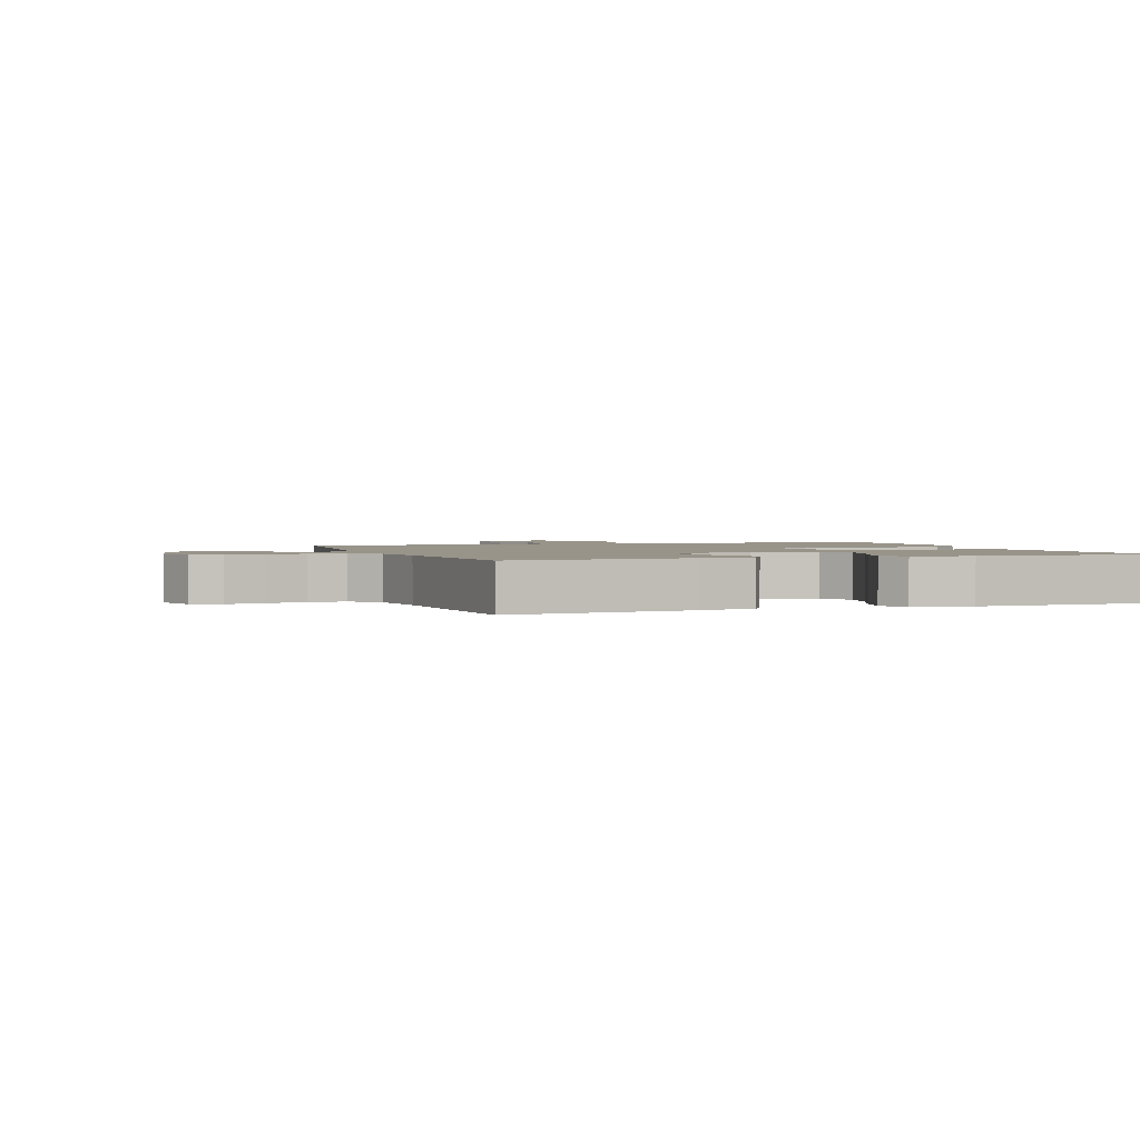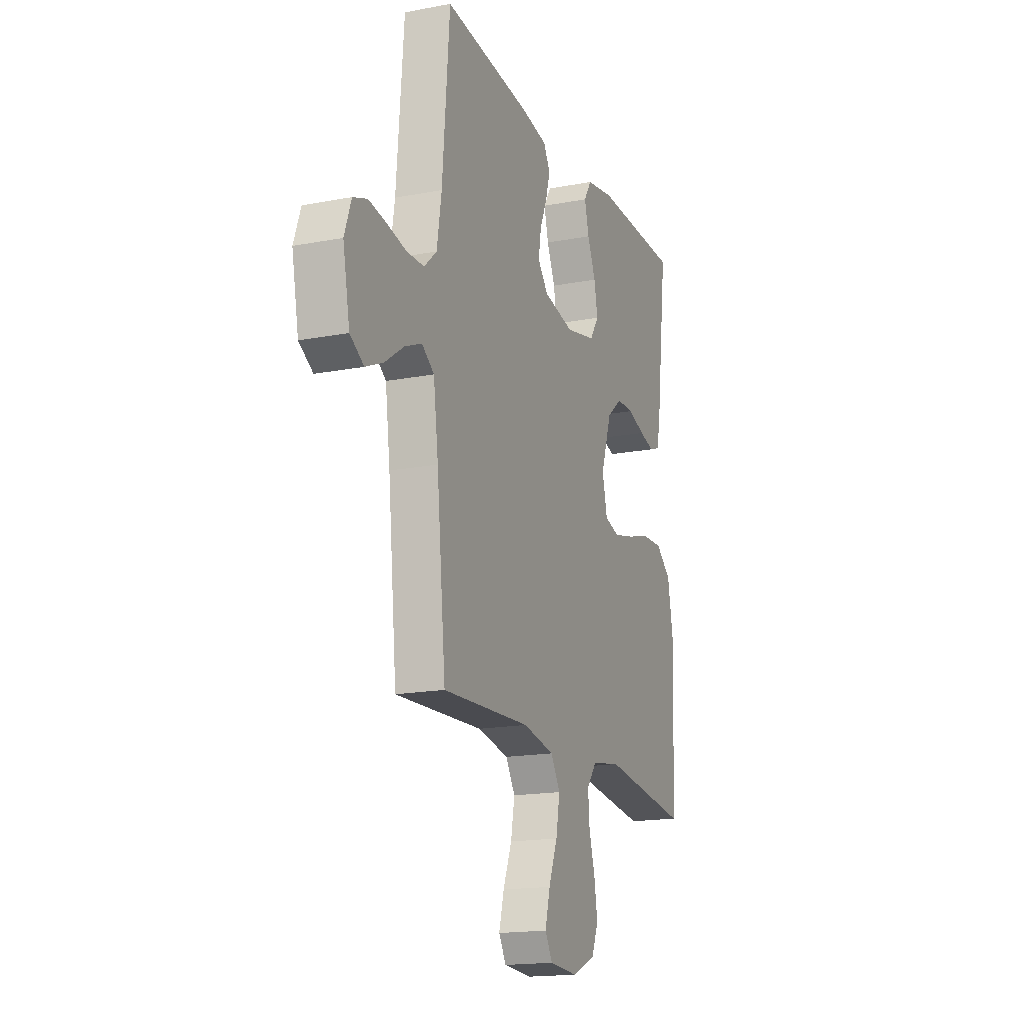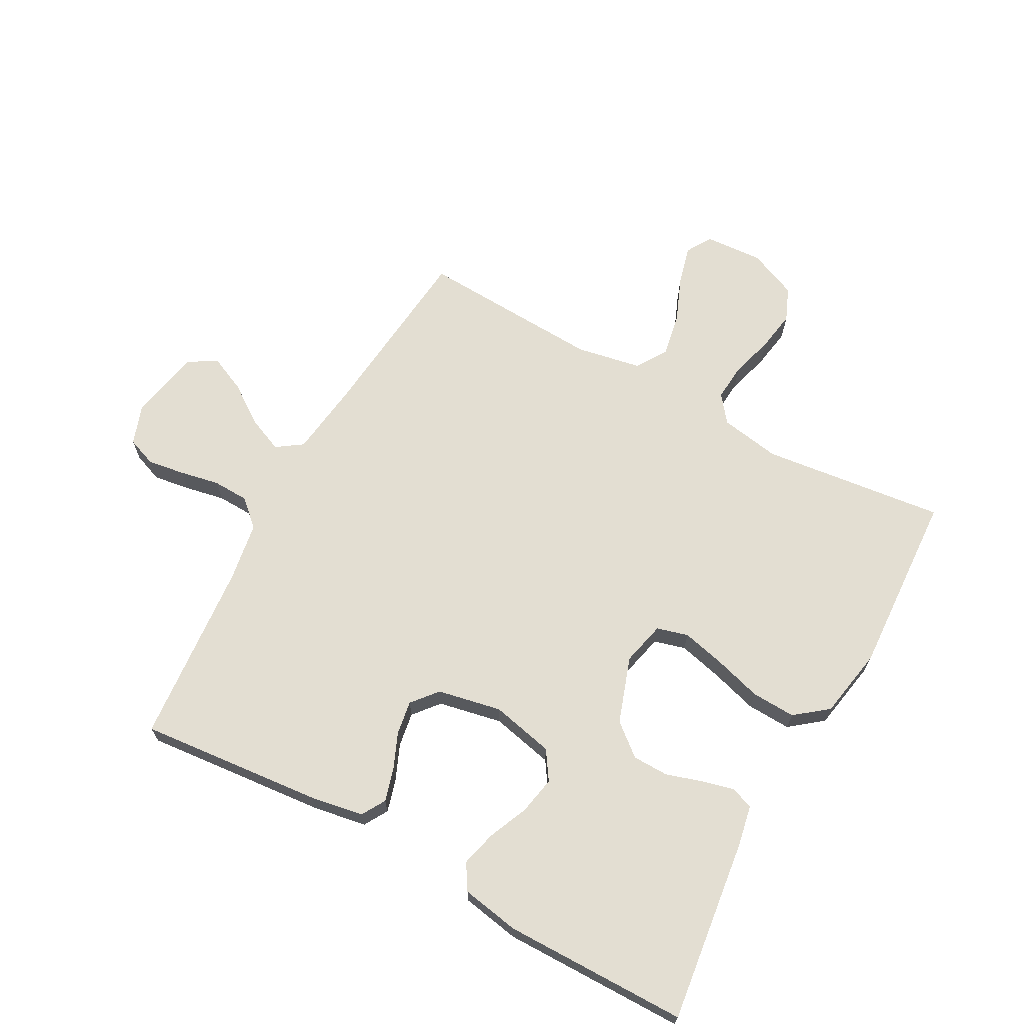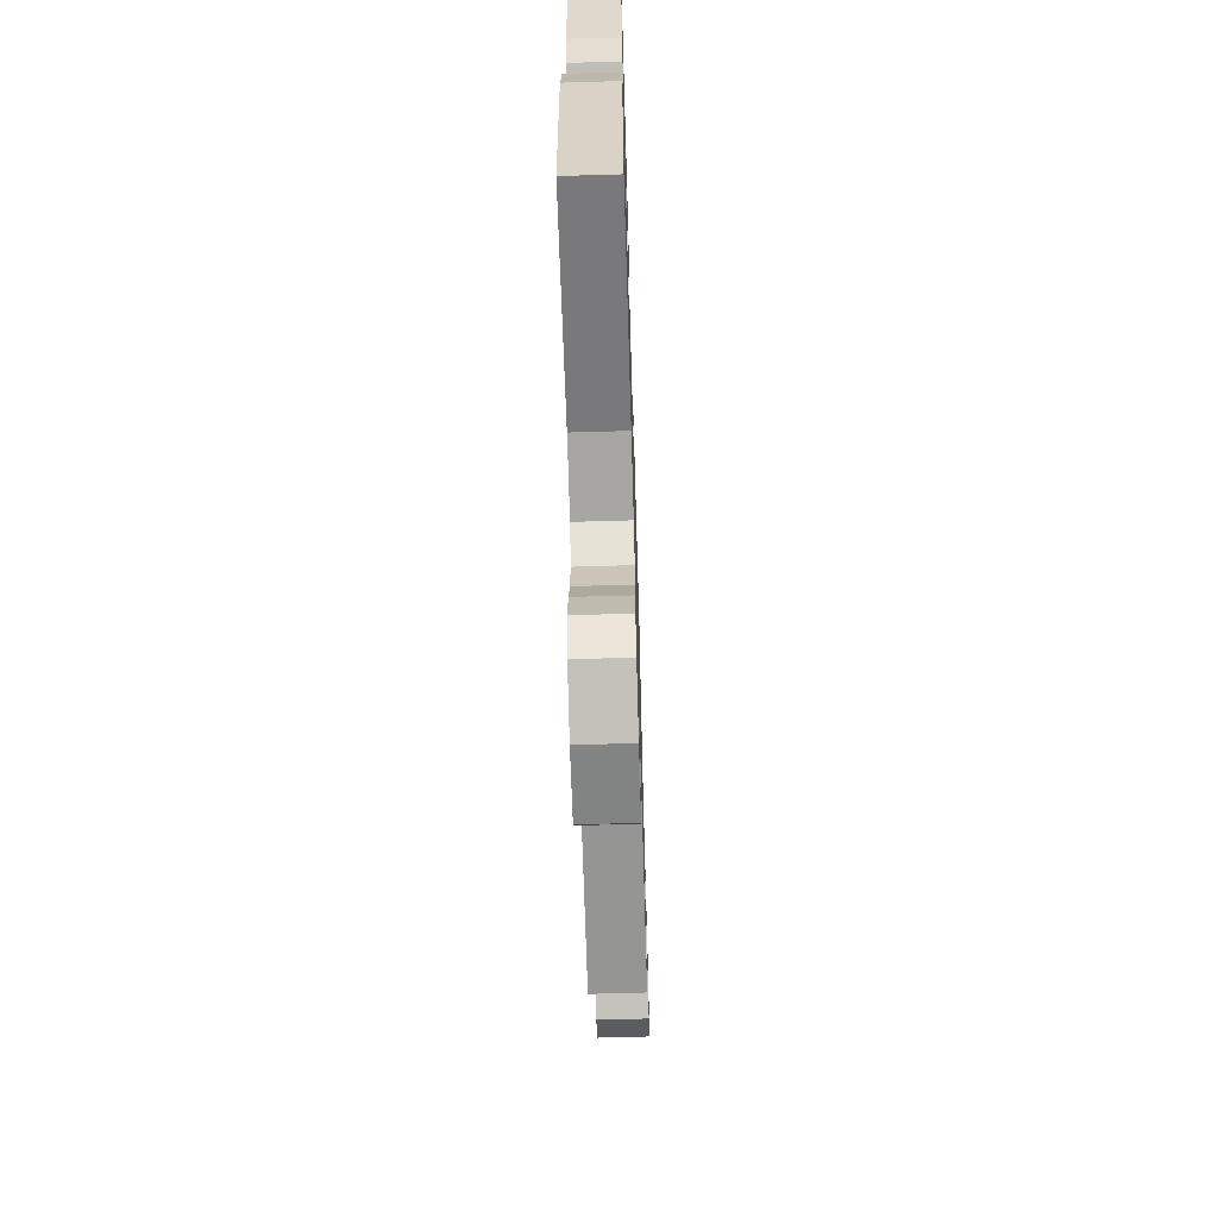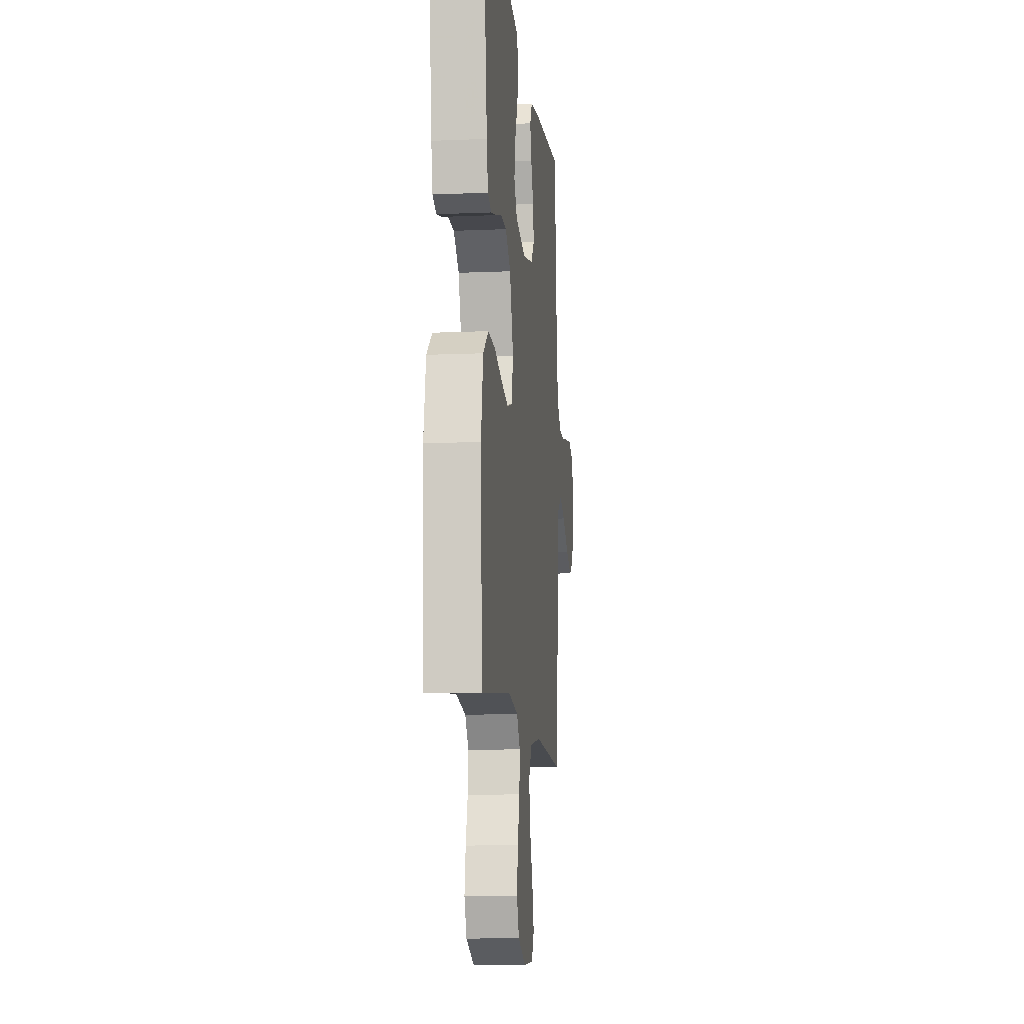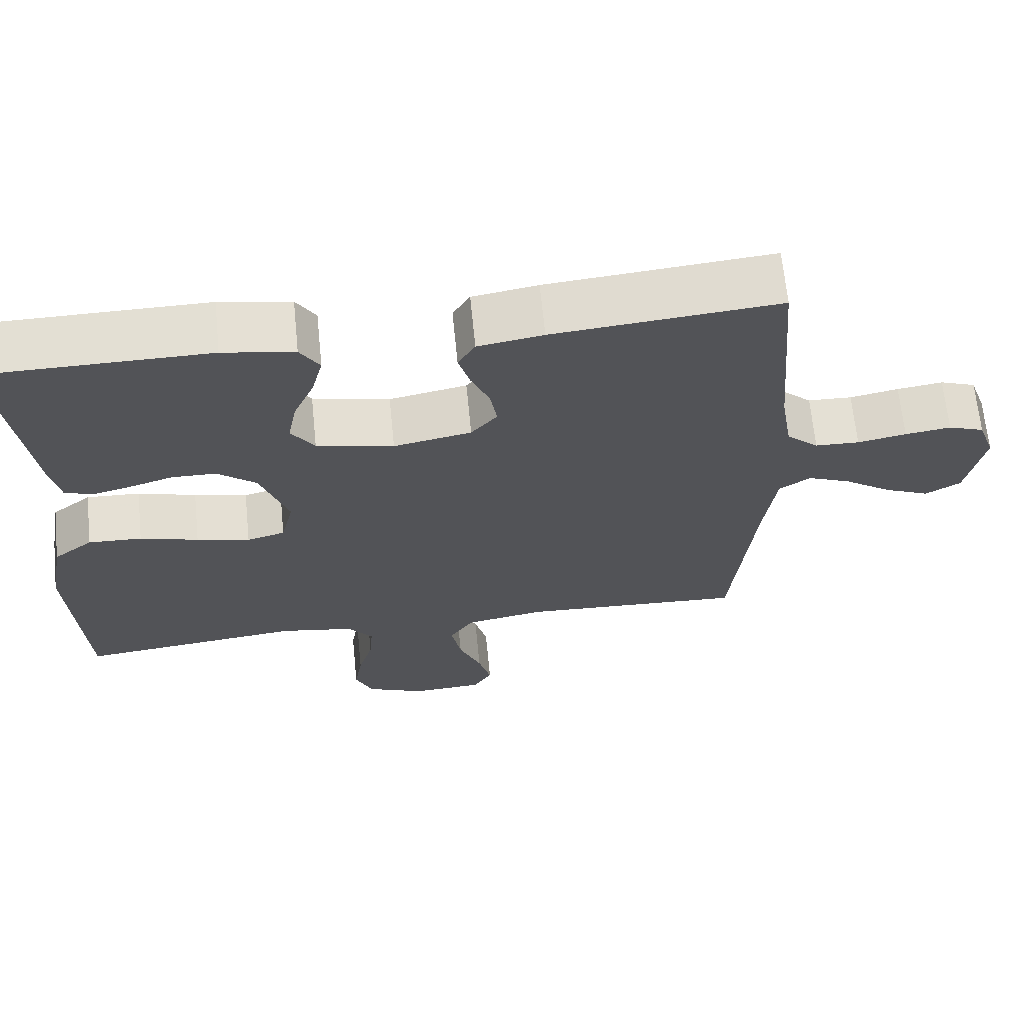
<metadata>
{"format":"obj","ext":"obj","renderer":"f3d","projection":"perspective","resolution":1024,"background":"white","views":[{"elev":1.8,"azim":-19.8,"up":"+Y"},{"elev":-17.3,"azim":-69.1,"up":"+Z"},{"elev":67.5,"azim":28.7,"up":"+Y"},{"elev":-64.5,"azim":91.7,"up":"+Z"},{"elev":-10.9,"azim":96.1,"up":"+Z"},{"elev":66.8,"azim":174.3,"up":"+Z"}]}
</metadata>
<code>
v 0.5 0.07 -0.5
v 0.2 0.07 -0.465
v 0.101 0.07 -0.482
v 0.067 0.07 -0.526
v 0.072 0.07 -0.587
v 0.092 0.07 -0.656
v 0.103 0.07 -0.723
v 0.08 0.07 -0.778
v 0 0.07 -0.812
v -0.096 0.07 -0.806
v -0.121 0.07 -0.764
v -0.104 0.07 -0.7
v -0.074 0.07 -0.626
v -0.061 0.07 -0.556
v -0.093 0.07 -0.505
v -0.2 0.07 -0.485
v -0.5 0.07 -0.5
v -0.53 0.07 -0.2
v -0.546 0.07 -0.078
v -0.588 0.07 -0.049
v -0.646 0.07 -0.074
v -0.71 0.07 -0.119
v -0.77 0.07 -0.146
v -0.817 0.07 -0.118
v -0.84 0.07 0
v -0.817 0.07 0.065
v -0.769 0.07 0.083
v -0.708 0.07 0.074
v -0.643 0.07 0.061
v -0.584 0.07 0.063
v -0.541 0.07 0.102
v -0.525 0.07 0.2
v -0.5 0.07 0.5
v -0.2 0.07 0.472
v -0.113 0.07 0.457
v -0.09 0.07 0.418
v -0.105 0.07 0.365
v -0.13 0.07 0.306
v -0.139 0.07 0.25
v -0.104 0.07 0.208
v 0 0.07 0.187
v 0.103 0.07 0.21
v 0.134 0.07 0.257
v 0.122 0.07 0.319
v 0.094 0.07 0.384
v 0.079 0.07 0.443
v 0.105 0.07 0.485
v 0.2 0.07 0.502
v 0.5 0.07 0.5
v 0.462 0.07 0.2
v 0.449 0.07 0.134
v 0.412 0.07 0.12
v 0.361 0.07 0.133
v 0.301 0.07 0.152
v 0.242 0.07 0.151
v 0.19 0.07 0.108
v 0.153 0.07 0
v 0.17 0.07 -0.072
v 0.221 0.07 -0.086
v 0.292 0.07 -0.069
v 0.37 0.07 -0.046
v 0.442 0.07 -0.043
v 0.495 0.07 -0.085
v 0.516 0.07 -0.2
v 0.5 0 -0.5
v 0.2 0 -0.465
v 0.101 0 -0.482
v 0.067 0 -0.526
v 0.072 0 -0.587
v 0.092 0 -0.656
v 0.103 0 -0.723
v 0.08 0 -0.778
v 0 0 -0.812
v -0.096 0 -0.806
v -0.121 0 -0.764
v -0.104 0 -0.7
v -0.074 0 -0.626
v -0.061 0 -0.556
v -0.093 0 -0.505
v -0.2 0 -0.485
v -0.5 0 -0.5
v -0.53 0 -0.2
v -0.546 0 -0.078
v -0.588 0 -0.049
v -0.646 0 -0.074
v -0.71 0 -0.119
v -0.77 0 -0.146
v -0.817 0 -0.118
v -0.84 0 0
v -0.817 0 0.065
v -0.769 0 0.083
v -0.708 0 0.074
v -0.643 0 0.061
v -0.584 0 0.063
v -0.541 0 0.102
v -0.525 0 0.2
v -0.5 0 0.5
v -0.2 0 0.472
v -0.113 0 0.457
v -0.09 0 0.418
v -0.105 0 0.365
v -0.13 0 0.306
v -0.139 0 0.25
v -0.104 0 0.208
v 0 0 0.187
v 0.103 0 0.21
v 0.134 0 0.257
v 0.122 0 0.319
v 0.094 0 0.384
v 0.079 0 0.443
v 0.105 0 0.485
v 0.2 0 0.502
v 0.5 0 0.5
v 0.462 0 0.2
v 0.449 0 0.134
v 0.412 0 0.12
v 0.361 0 0.133
v 0.301 0 0.152
v 0.242 0 0.151
v 0.19 0 0.108
v 0.153 0 0
v 0.17 0 -0.072
v 0.221 0 -0.086
v 0.292 0 -0.069
v 0.37 0 -0.046
v 0.442 0 -0.043
v 0.495 0 -0.085
v 0.516 0 -0.2
f 64 1 2
f 63 64 2
f 62 63 2
f 61 62 2
f 60 61 2
f 59 60 2 3
f 58 59 3 4
f 57 58 4
f 52 53 54
f 51 52 54
f 50 51 54
f 49 50 54
f 48 49 54
f 47 48 54
f 46 47 54
f 45 46 54
f 44 45 54
f 43 44 54 55
f 42 43 55 56
f 36 37 38
f 35 36 38
f 34 35 38
f 33 34 38
f 32 33 38
f 31 32 38 39
f 30 31 39 40
f 27 28 29
f 26 27 29
f 25 26 29
f 24 25 29
f 23 24 29
f 22 23 29
f 21 22 29
f 20 21 29 30
f 30 40 41
f 20 30 41
f 19 20 41
f 16 17 18
f 42 56 57
f 41 42 57
f 19 41 57
f 18 19 57
f 16 18 57
f 15 16 57
f 11 12 13
f 10 11 13
f 9 10 13
f 8 9 13
f 7 8 13
f 6 7 13
f 5 6 13
f 14 15 57 4
f 4 5 13 14
f 66 65 128
f 66 128 127
f 66 127 126
f 66 126 125
f 66 125 124
f 67 66 124 123
f 68 67 123 122
f 68 122 121
f 118 117 116
f 118 116 115
f 118 115 114
f 118 114 113
f 118 113 112
f 118 112 111
f 118 111 110
f 118 110 109
f 118 109 108
f 119 118 108 107
f 120 119 107 106
f 102 101 100
f 102 100 99
f 102 99 98
f 102 98 97
f 102 97 96
f 103 102 96 95
f 104 103 95 94
f 93 92 91
f 93 91 90
f 93 90 89
f 93 89 88
f 93 88 87
f 93 87 86
f 93 86 85
f 94 93 85 84
f 105 104 94
f 105 94 84
f 105 84 83
f 82 81 80
f 121 120 106
f 121 106 105
f 121 105 83
f 121 83 82
f 121 82 80
f 121 80 79
f 77 76 75
f 77 75 74
f 77 74 73
f 77 73 72
f 77 72 71
f 77 71 70
f 77 70 69
f 68 121 79 78
f 78 77 69 68
f 1 65 66 2
f 2 66 67 3
f 3 67 68 4
f 4 68 69 5
f 5 69 70 6
f 6 70 71 7
f 7 71 72 8
f 8 72 73 9
f 9 73 74 10
f 10 74 75 11
f 11 75 76 12
f 12 76 77 13
f 13 77 78 14
f 14 78 79 15
f 15 79 80 16
f 16 80 81 17
f 17 81 82 18
f 18 82 83 19
f 19 83 84 20
f 20 84 85 21
f 21 85 86 22
f 22 86 87 23
f 23 87 88 24
f 24 88 89 25
f 25 89 90 26
f 26 90 91 27
f 27 91 92 28
f 28 92 93 29
f 29 93 94 30
f 30 94 95 31
f 31 95 96 32
f 32 96 97 33
f 33 97 98 34
f 34 98 99 35
f 35 99 100 36
f 36 100 101 37
f 37 101 102 38
f 38 102 103 39
f 39 103 104 40
f 40 104 105 41
f 41 105 106 42
f 42 106 107 43
f 43 107 108 44
f 44 108 109 45
f 45 109 110 46
f 46 110 111 47
f 47 111 112 48
f 48 112 113 49
f 49 113 114 50
f 50 114 115 51
f 51 115 116 52
f 52 116 117 53
f 53 117 118 54
f 54 118 119 55
f 55 119 120 56
f 56 120 121 57
f 57 121 122 58
f 58 122 123 59
f 59 123 124 60
f 60 124 125 61
f 61 125 126 62
f 62 126 127 63
f 63 127 128 64
f 64 128 65 1

</code>
